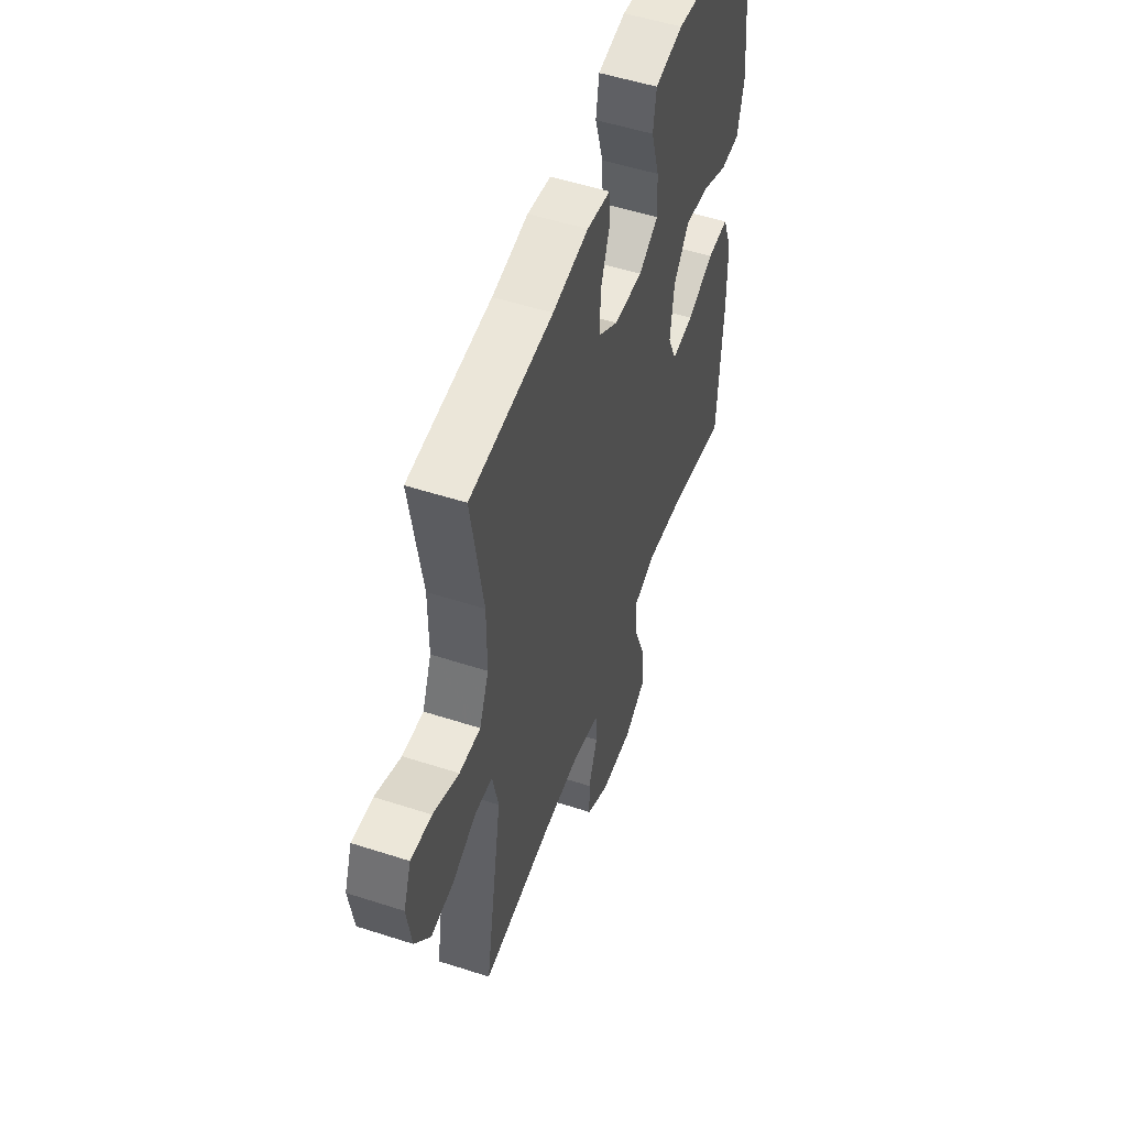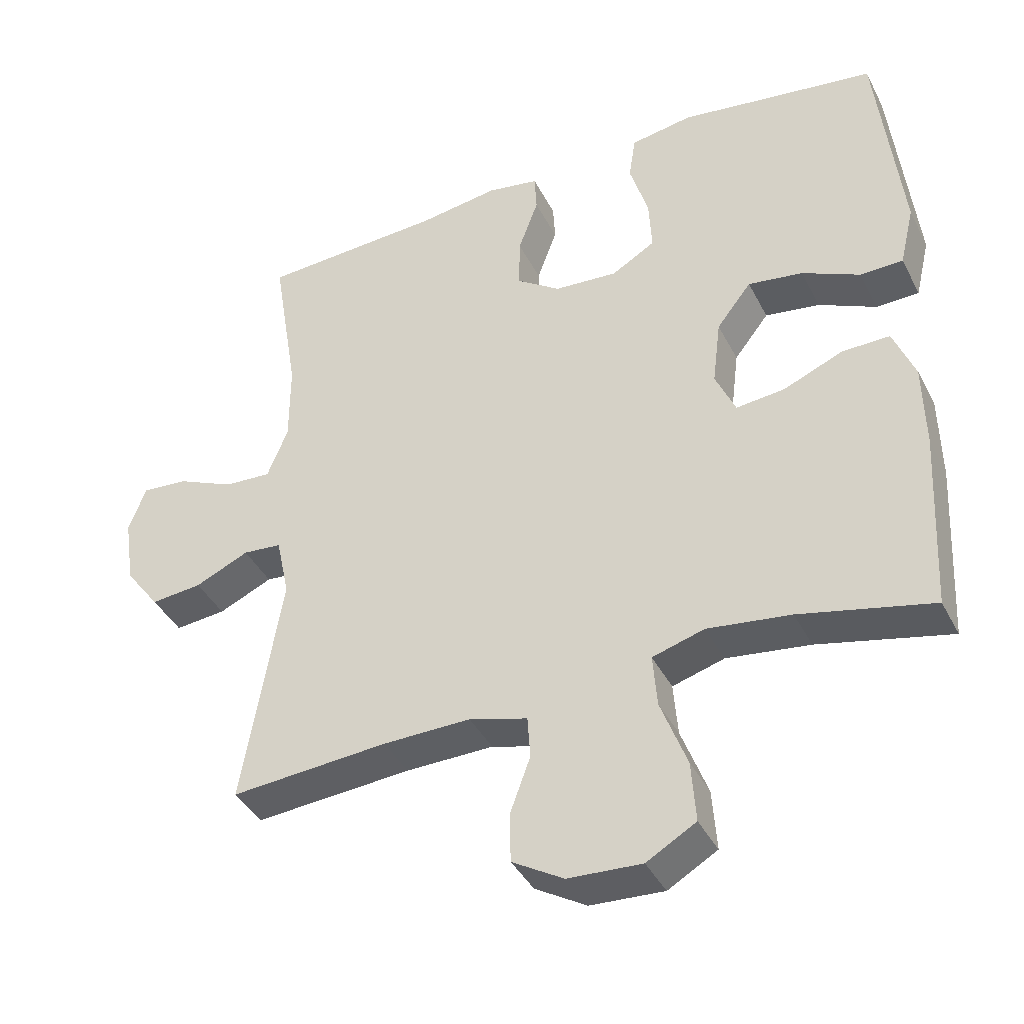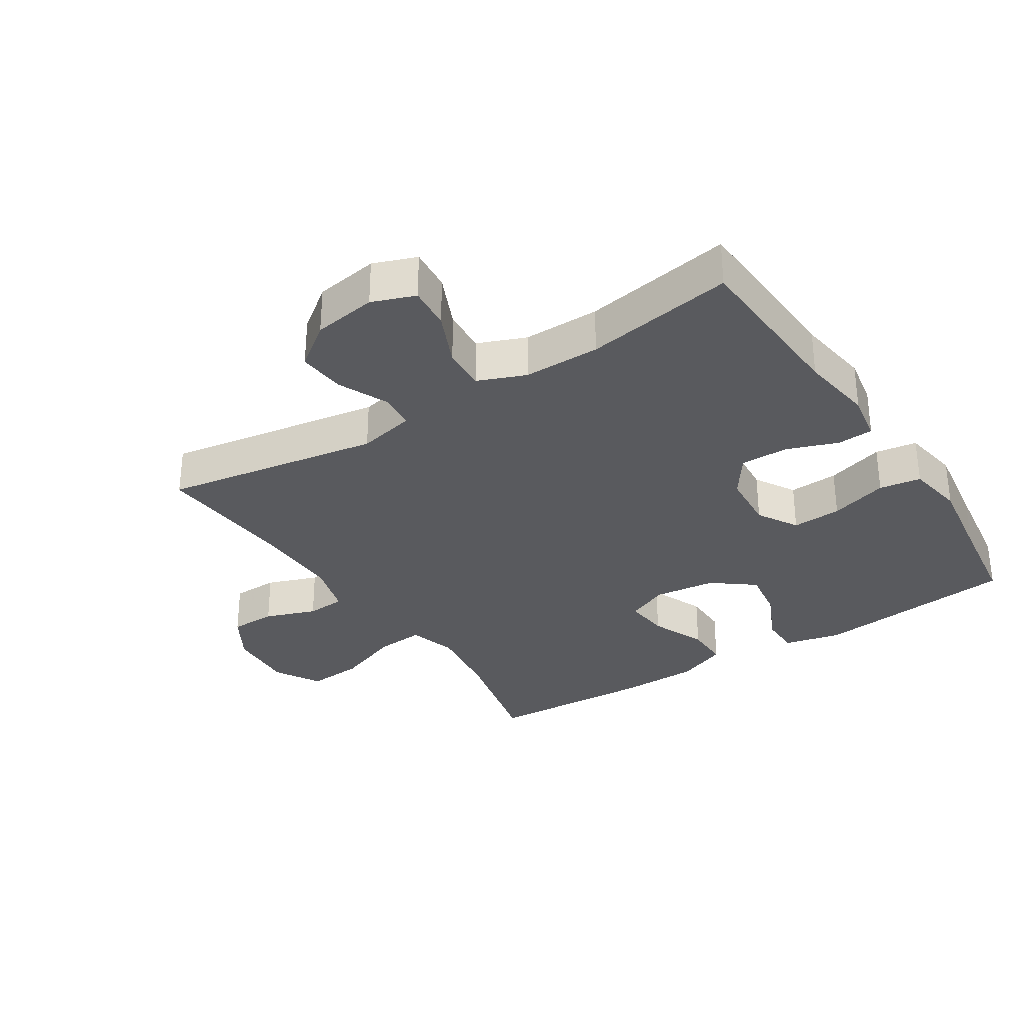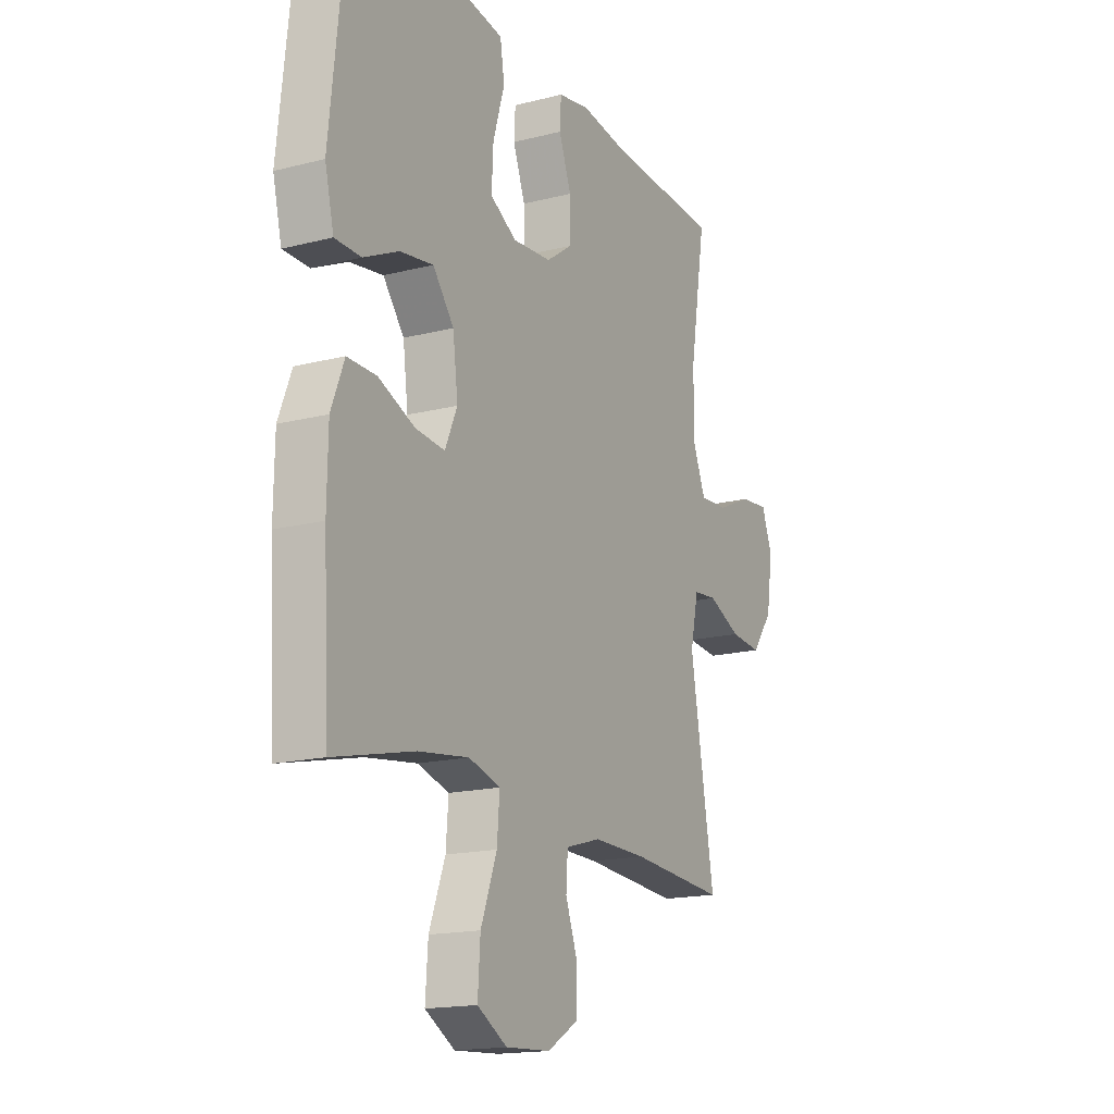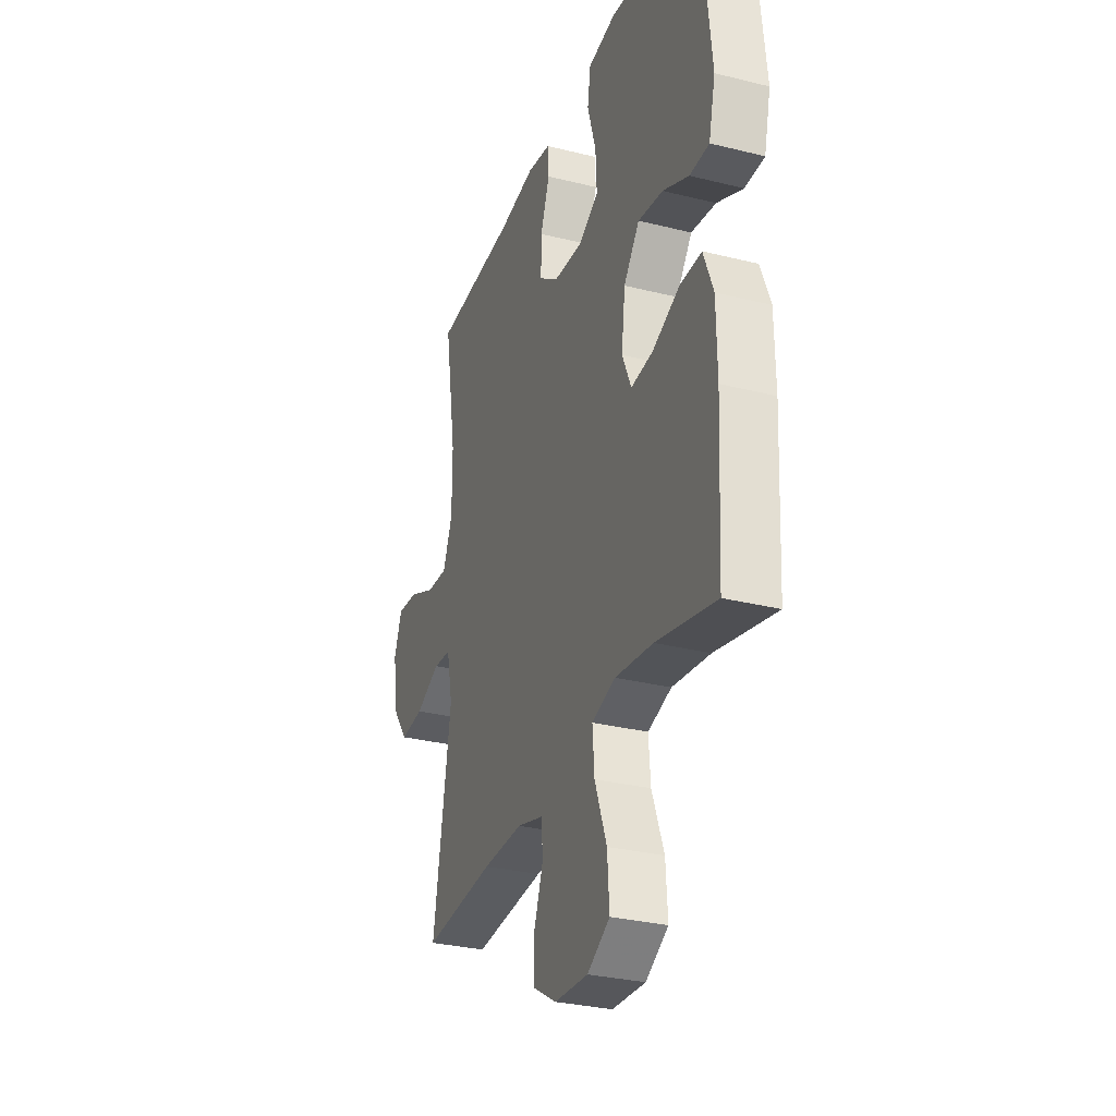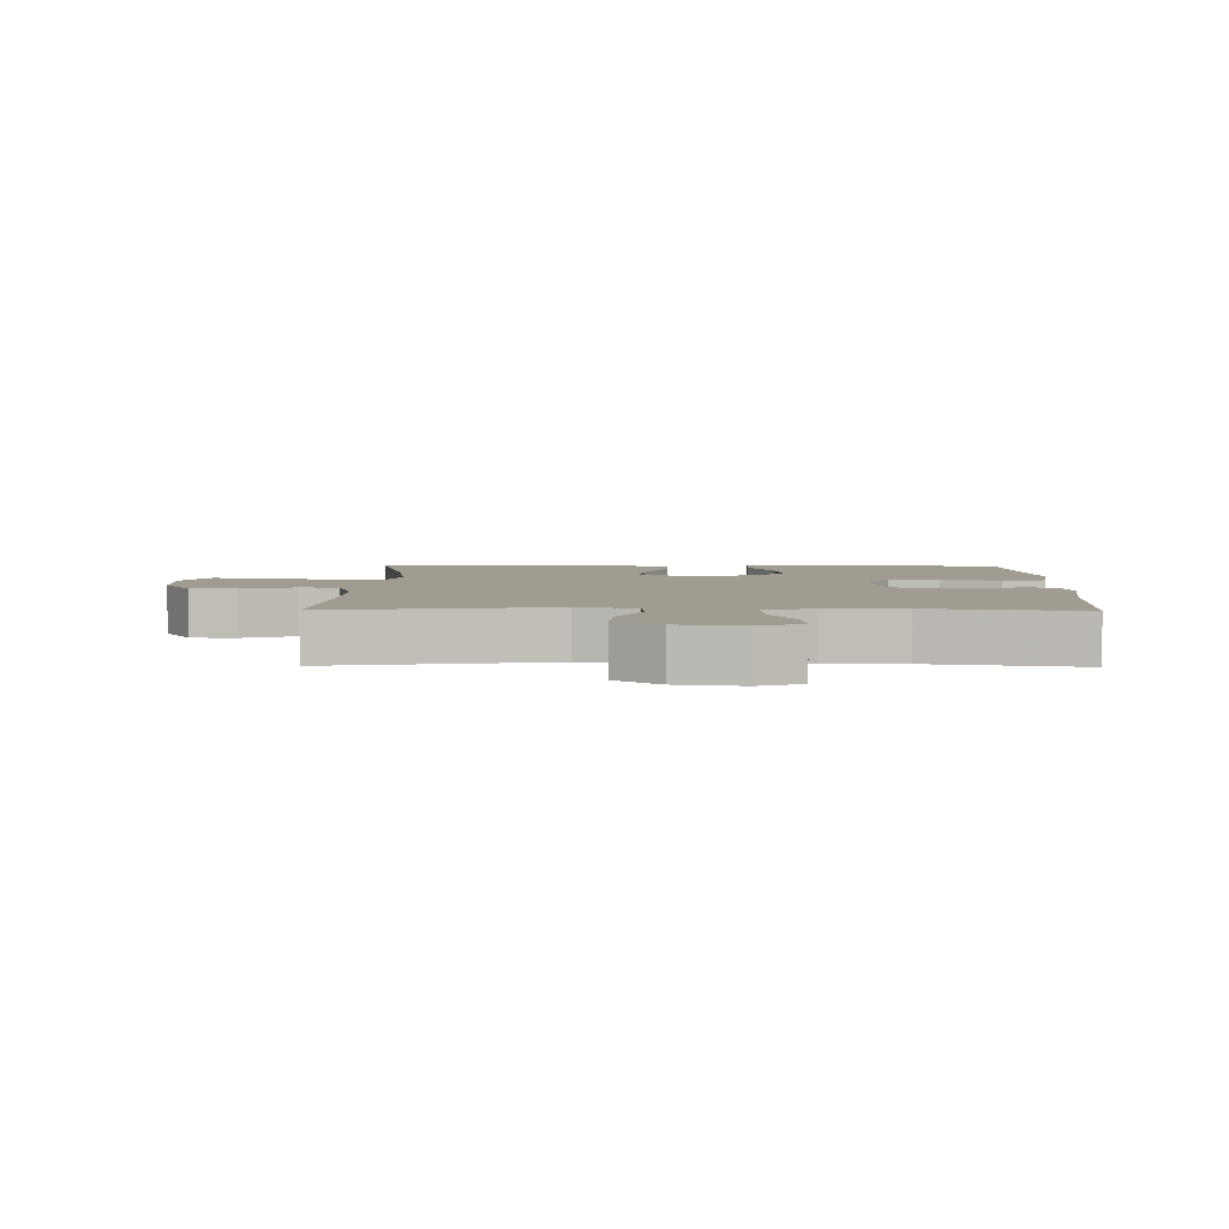
<metadata>
{"format":"obj","ext":"obj","renderer":"f3d","projection":"perspective","resolution":1024,"background":"white","views":[{"elev":52.7,"azim":-70.8,"up":"+Z"},{"elev":-40.1,"azim":25.1,"up":"+Z"},{"elev":-31.8,"azim":-57.1,"up":"+Y"},{"elev":-16.6,"azim":117.5,"up":"+Z"},{"elev":-30.4,"azim":70.2,"up":"+Z"},{"elev":4.3,"azim":-89.1,"up":"+Y"}]}
</metadata>
<code>
v -0.5 0.07 -0.5
v -0.443 0.07 -0.163
v -0.462 0.07 -0.074
v -0.518 0.07 -0.069
v -0.596 0.07 -0.104
v -0.67 0.07 -0.111
v -0.72 0.07 -0.044
v -0.735 0.07 0.055
v -0.71 0.07 0.122
v -0.643 0.07 0.116
v -0.56 0.07 0.079
v -0.492 0.07 0.075
v -0.462 0.07 0.149
v -0.462 0.07 0.268
v -0.5 0.07 0.5
v -0.235 0.07 0.514
v -0.12 0.07 0.531
v -0.045 0.07 0.518
v -0.042 0.07 0.462
v -0.071 0.07 0.383
v -0.072 0.07 0.308
v -0.009 0.07 0.264
v 0.083 0.07 0.257
v 0.146 0.07 0.294
v 0.142 0.07 0.371
v 0.115 0.07 0.461
v 0.125 0.07 0.526
v 0.215 0.07 0.541
v 0.35 0.07 0.521
v 0.5 0.07 0.5
v 0.534 0.07 0.184
v 0.513 0.07 0.096
v 0.451 0.07 0.095
v 0.368 0.07 0.134
v 0.289 0.07 0.146
v 0.239 0.07 0.082
v 0.227 0.07 -0.014
v 0.256 0.07 -0.08
v 0.326 0.07 -0.073
v 0.412 0.07 -0.037
v 0.481 0.07 -0.036
v 0.512 0.07 -0.115
v 0.514 0.07 -0.239
v 0.5 0.07 -0.5
v 0.31 0.07 -0.456
v 0.19 0.07 -0.44
v 0.115 0.07 -0.462
v 0.121 0.07 -0.538
v 0.159 0.07 -0.639
v 0.165 0.07 -0.726
v 0.094 0.07 -0.767
v -0.012 0.07 -0.761
v -0.086 0.07 -0.717
v -0.087 0.07 -0.645
v -0.058 0.07 -0.566
v -0.062 0.07 -0.505
v -0.146 0.07 -0.481
v -0.273 0.07 -0.483
v -0.5 0 -0.5
v -0.443 0 -0.163
v -0.462 0 -0.074
v -0.518 0 -0.069
v -0.596 0 -0.104
v -0.67 0 -0.111
v -0.72 0 -0.044
v -0.735 0 0.055
v -0.71 0 0.122
v -0.643 0 0.116
v -0.56 0 0.079
v -0.492 0 0.075
v -0.462 0 0.149
v -0.462 0 0.268
v -0.5 0 0.5
v -0.235 0 0.514
v -0.12 0 0.531
v -0.045 0 0.518
v -0.042 0 0.462
v -0.071 0 0.383
v -0.072 0 0.308
v -0.009 0 0.264
v 0.083 0 0.257
v 0.146 0 0.294
v 0.142 0 0.371
v 0.115 0 0.461
v 0.125 0 0.526
v 0.215 0 0.541
v 0.35 0 0.521
v 0.5 0 0.5
v 0.534 0 0.184
v 0.513 0 0.096
v 0.451 0 0.095
v 0.368 0 0.134
v 0.289 0 0.146
v 0.239 0 0.082
v 0.227 0 -0.014
v 0.256 0 -0.08
v 0.326 0 -0.073
v 0.412 0 -0.037
v 0.481 0 -0.036
v 0.512 0 -0.115
v 0.514 0 -0.239
v 0.5 0 -0.5
v 0.31 0 -0.456
v 0.19 0 -0.44
v 0.115 0 -0.462
v 0.121 0 -0.538
v 0.159 0 -0.639
v 0.165 0 -0.726
v 0.094 0 -0.767
v -0.012 0 -0.761
v -0.086 0 -0.717
v -0.087 0 -0.645
v -0.058 0 -0.566
v -0.062 0 -0.505
v -0.146 0 -0.481
v -0.273 0 -0.483
f 52 53 54 55
f 52 55 56
f 51 52 56
f 48 49 50 51
f 47 48 51 56
f 46 47 56 57
f 42 43 44 45
f 42 45 46
f 39 40 41 42
f 38 39 42 46
f 37 38 46 57
f 31 32 33 34
f 29 30 31 34
f 29 34 35
f 28 29 35 36
f 25 26 27 28
f 24 25 28 36
f 17 18 19 20
f 16 17 20 21
f 14 15 16 21
f 13 14 21 22
f 8 9 10 11
f 8 11 12
f 7 8 12
f 4 5 6 7
f 3 4 7 12
f 2 3 12 13
f 58 1 2
f 23 24 36 37
f 23 37 57 58
f 22 23 58
f 2 13 22 58
f 113 112 111 110
f 114 113 110
f 114 110 109
f 109 108 107 106
f 114 109 106 105
f 115 114 105 104
f 103 102 101 100
f 104 103 100
f 100 99 98 97
f 104 100 97 96
f 115 104 96 95
f 92 91 90 89
f 92 89 88 87
f 93 92 87
f 94 93 87 86
f 86 85 84 83
f 94 86 83 82
f 78 77 76 75
f 79 78 75 74
f 79 74 73 72
f 80 79 72 71
f 69 68 67 66
f 70 69 66
f 70 66 65
f 65 64 63 62
f 70 65 62 61
f 71 70 61 60
f 60 59 116
f 95 94 82 81
f 116 115 95 81
f 116 81 80
f 116 80 71 60
f 1 59 60 2
f 2 60 61 3
f 3 61 62 4
f 4 62 63 5
f 5 63 64 6
f 6 64 65 7
f 7 65 66 8
f 8 66 67 9
f 9 67 68 10
f 10 68 69 11
f 11 69 70 12
f 12 70 71 13
f 13 71 72 14
f 14 72 73 15
f 15 73 74 16
f 16 74 75 17
f 17 75 76 18
f 18 76 77 19
f 19 77 78 20
f 20 78 79 21
f 21 79 80 22
f 22 80 81 23
f 23 81 82 24
f 24 82 83 25
f 25 83 84 26
f 26 84 85 27
f 27 85 86 28
f 28 86 87 29
f 29 87 88 30
f 30 88 89 31
f 31 89 90 32
f 32 90 91 33
f 33 91 92 34
f 34 92 93 35
f 35 93 94 36
f 36 94 95 37
f 37 95 96 38
f 38 96 97 39
f 39 97 98 40
f 40 98 99 41
f 41 99 100 42
f 42 100 101 43
f 43 101 102 44
f 44 102 103 45
f 45 103 104 46
f 46 104 105 47
f 47 105 106 48
f 48 106 107 49
f 49 107 108 50
f 50 108 109 51
f 51 109 110 52
f 52 110 111 53
f 53 111 112 54
f 54 112 113 55
f 55 113 114 56
f 56 114 115 57
f 57 115 116 58
f 58 116 59 1

</code>
